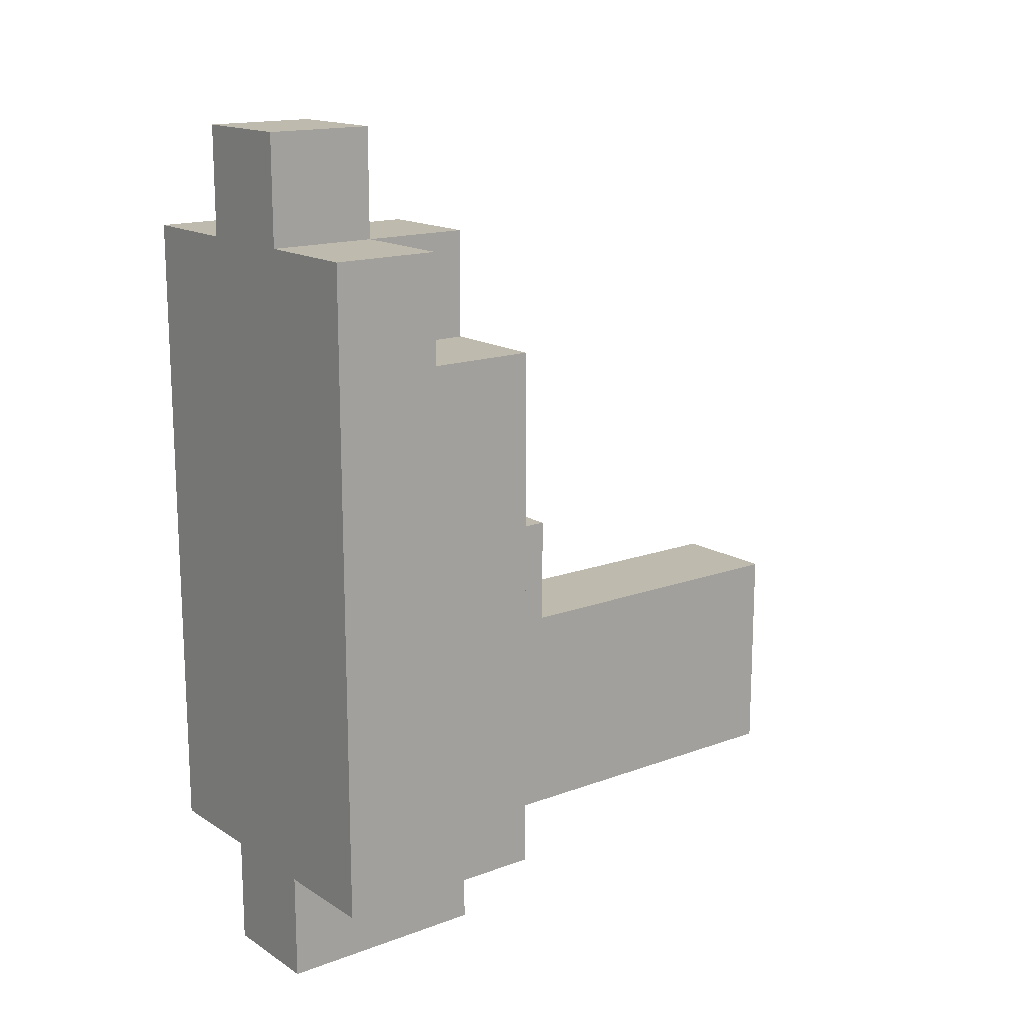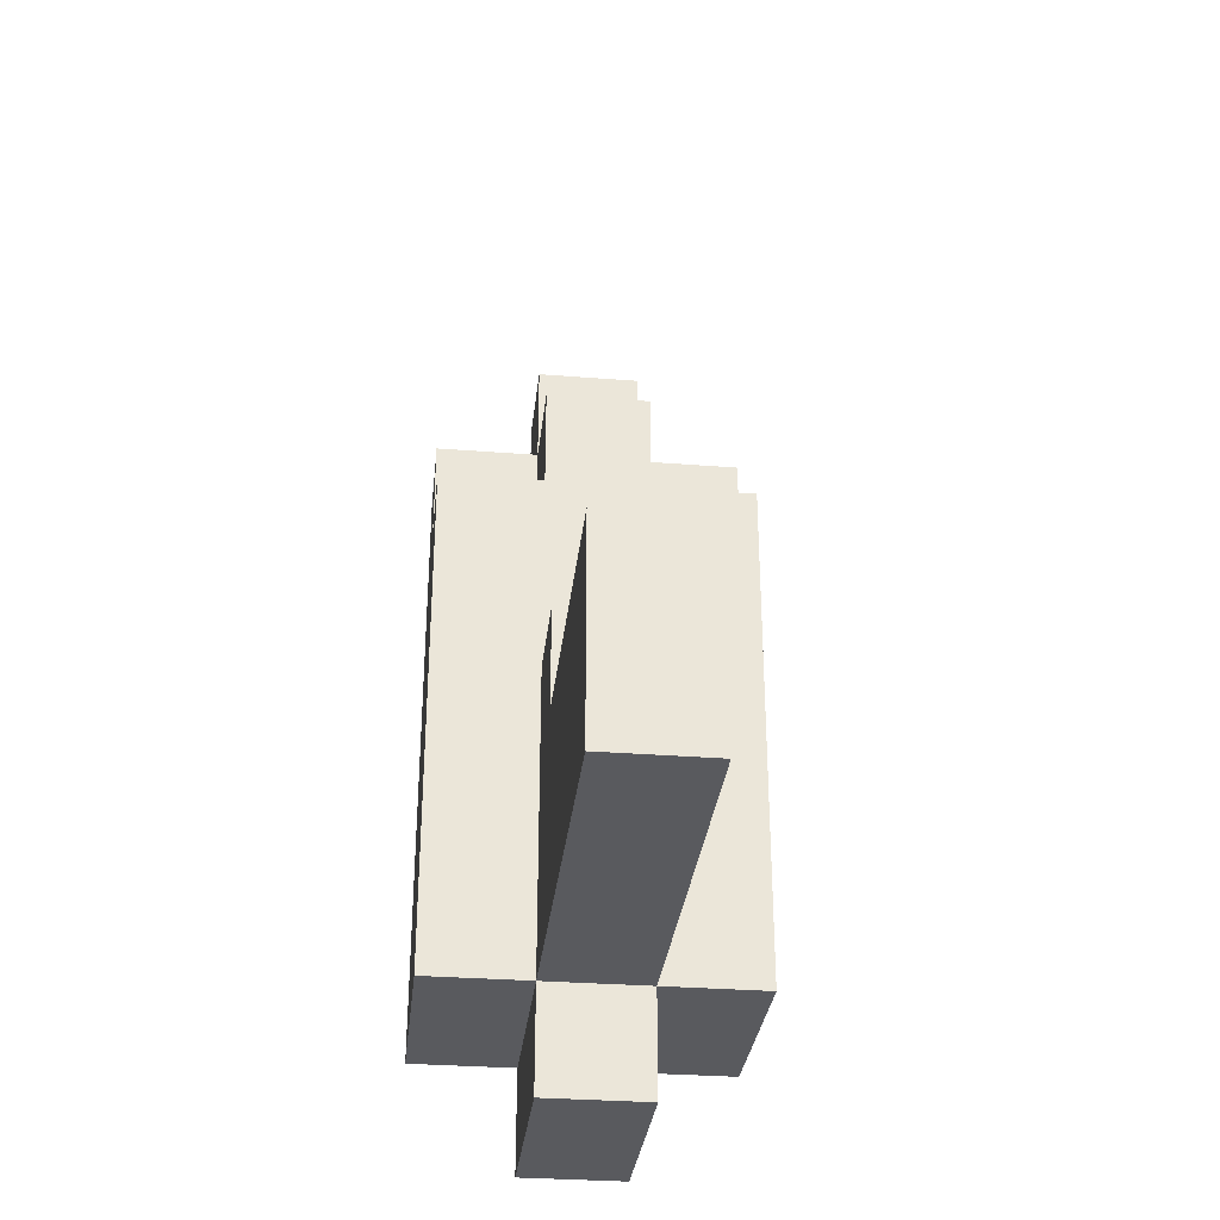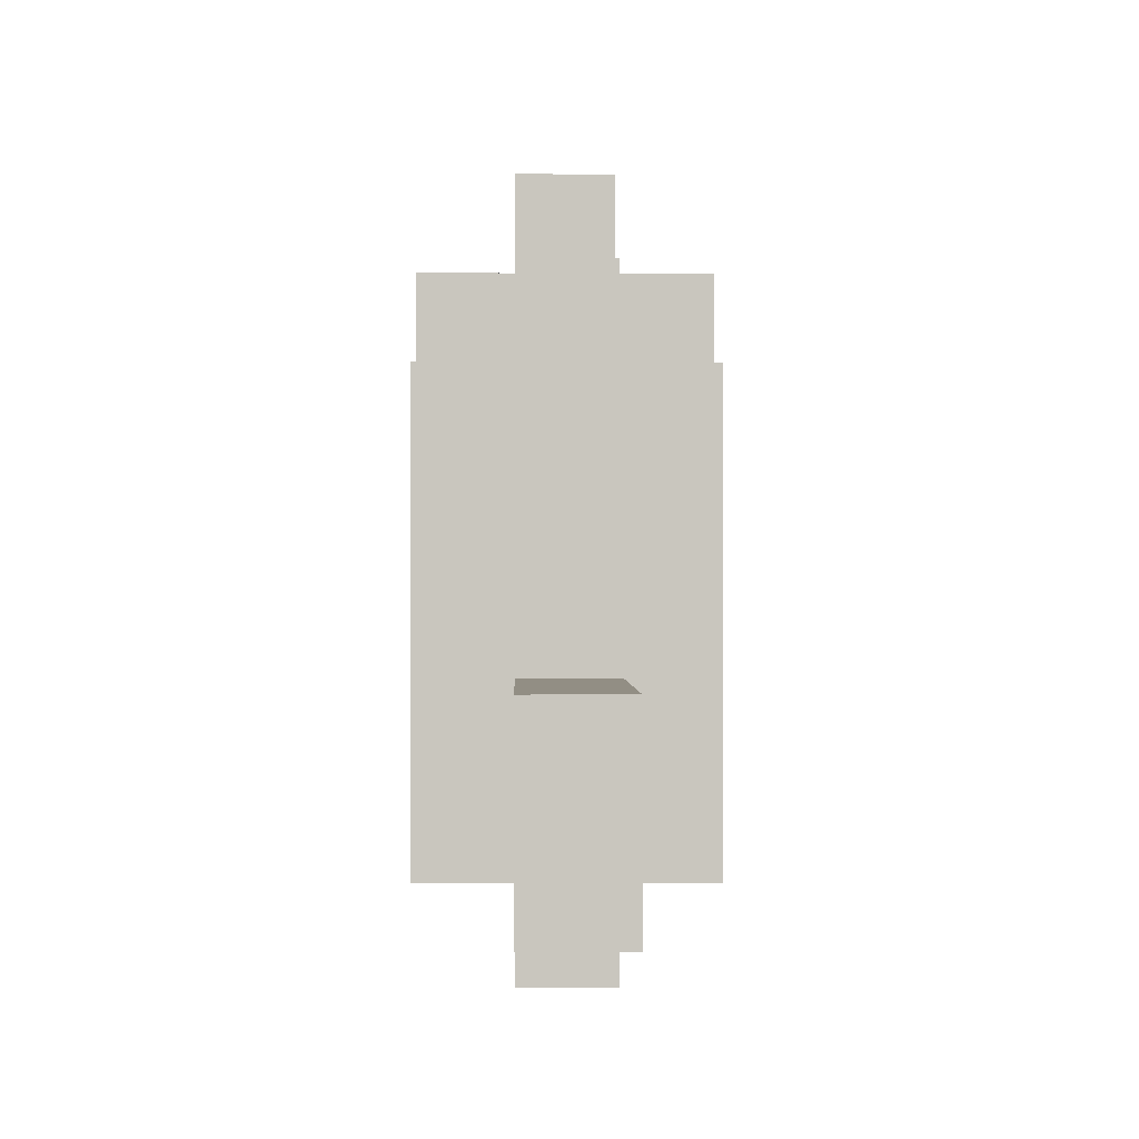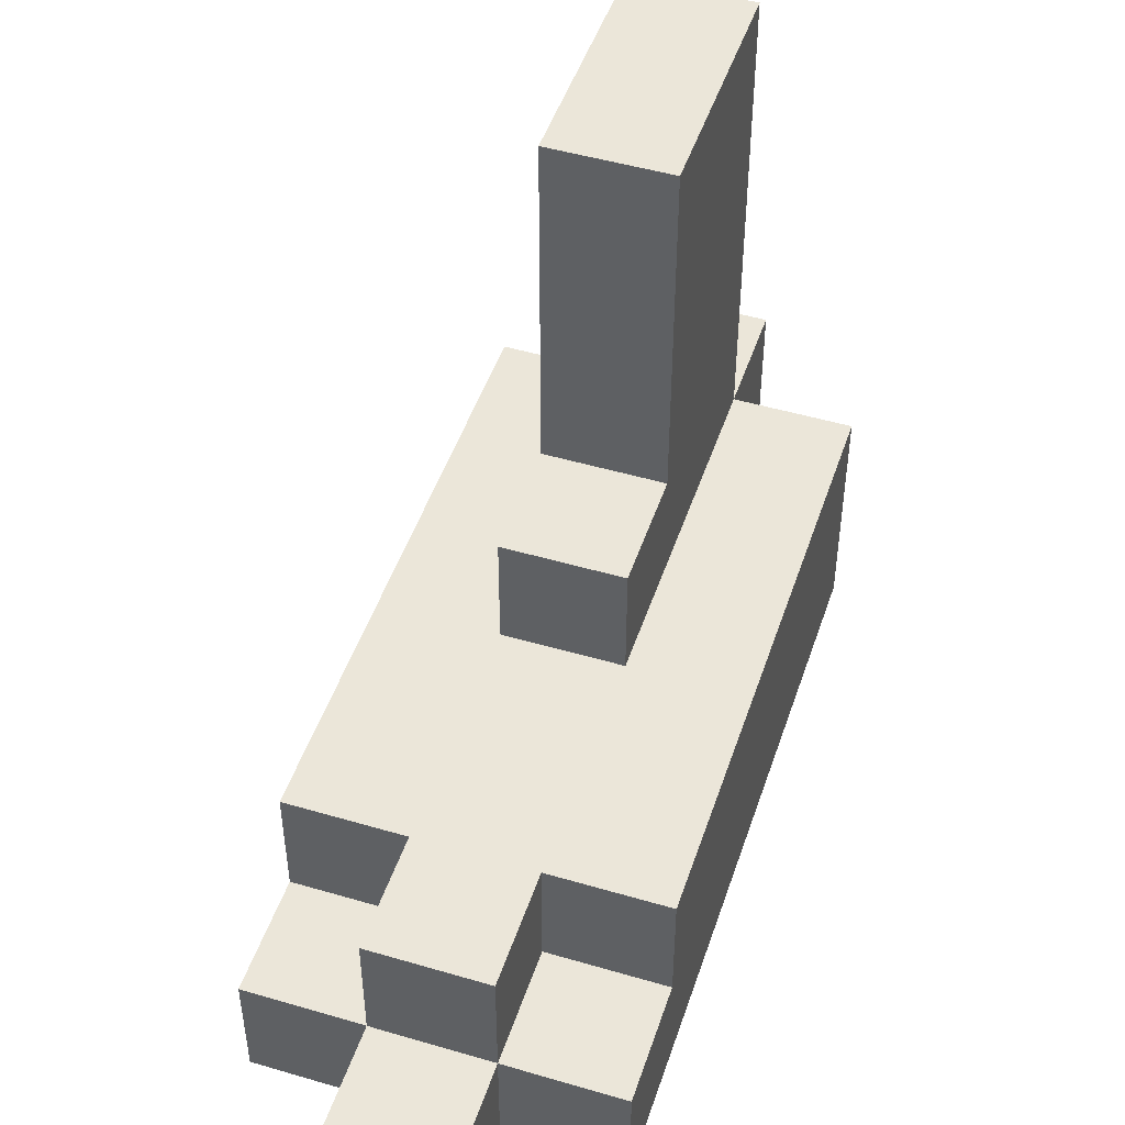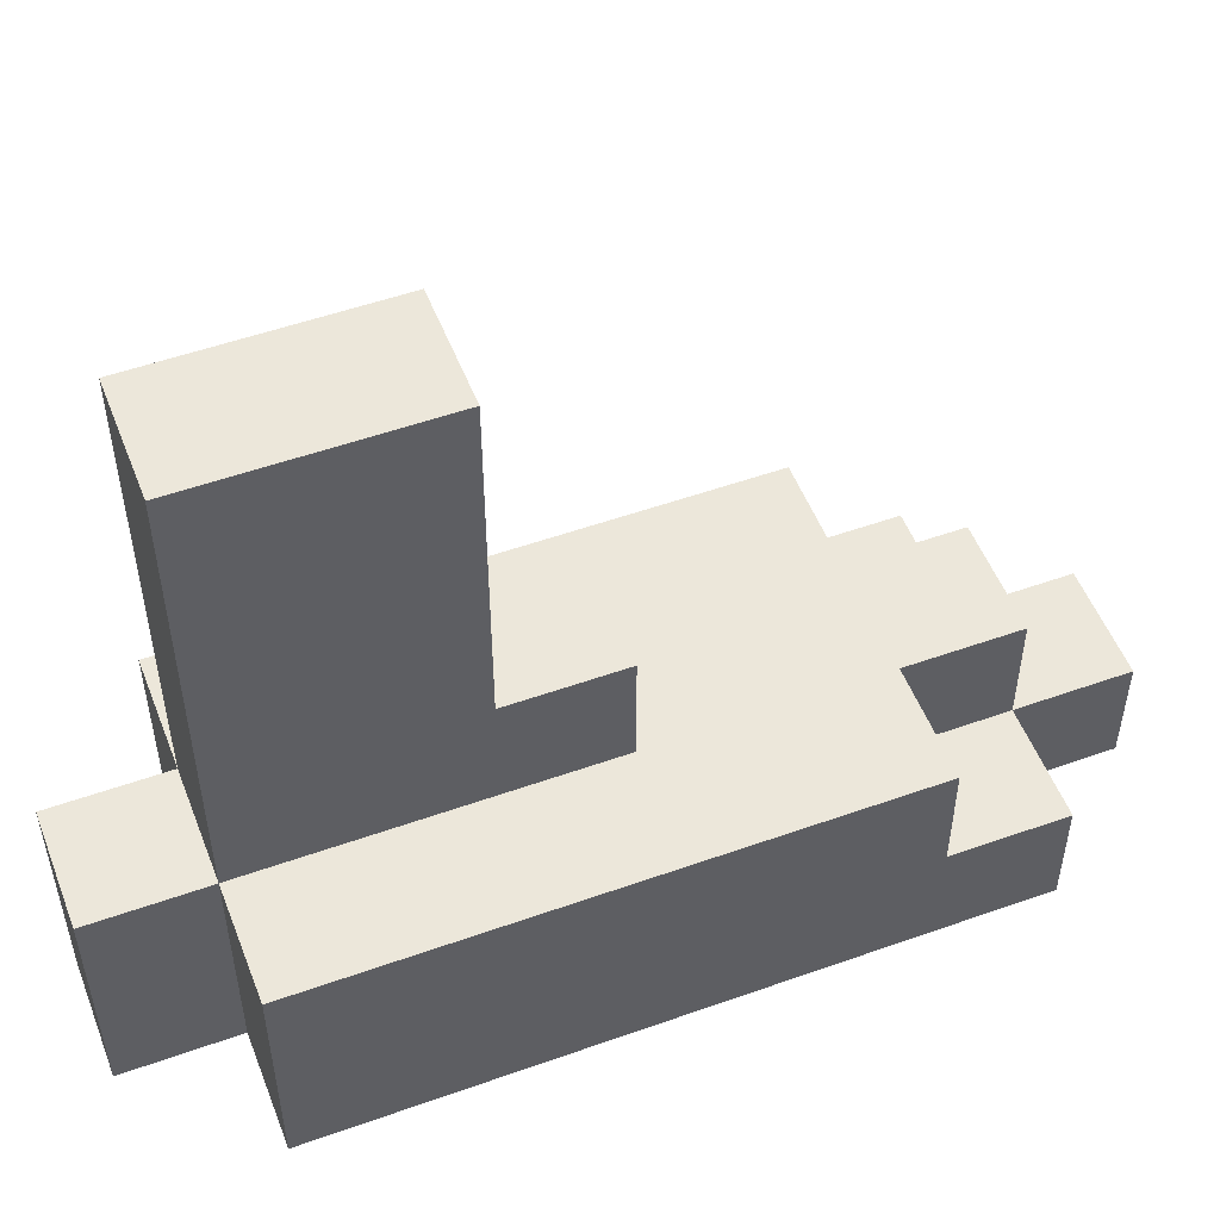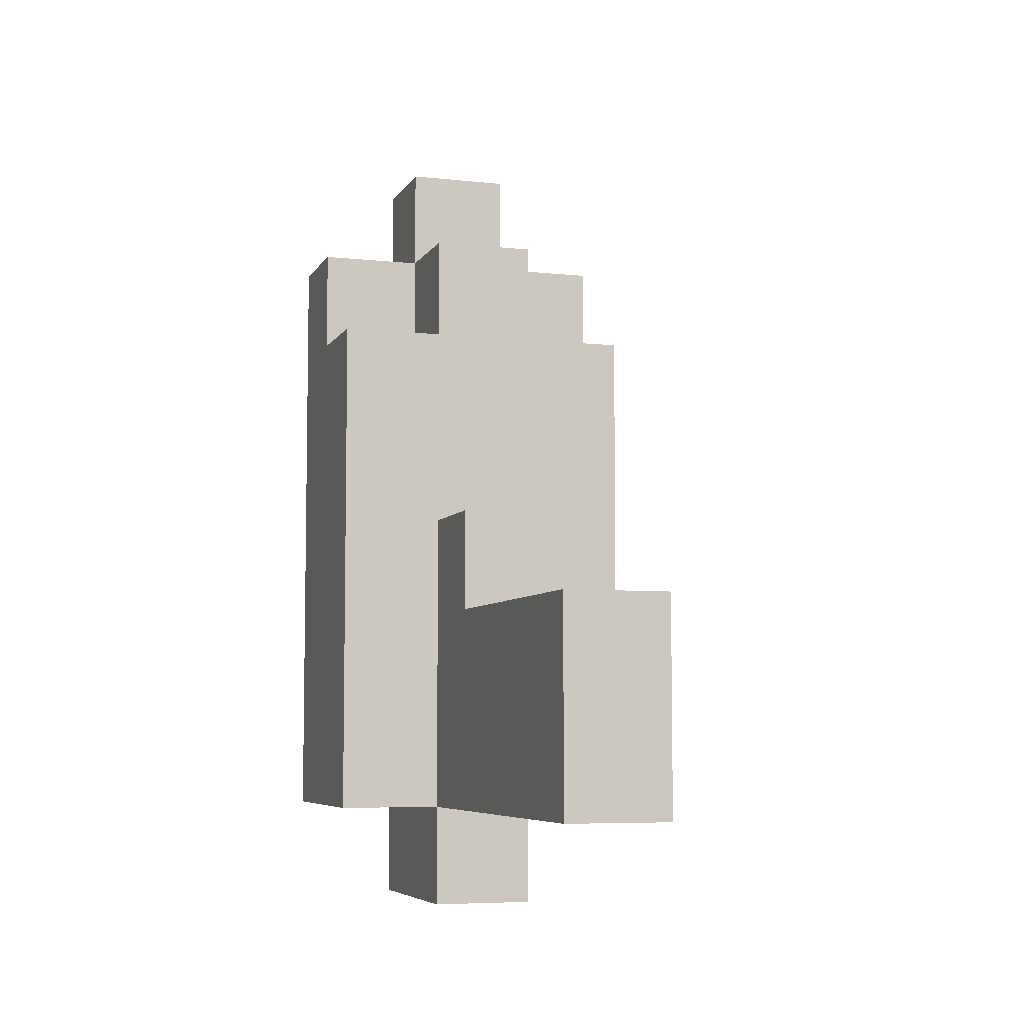
<metadata>
{"format":"obj","ext":"obj","renderer":"f3d","projection":"perspective","resolution":1024,"background":"white","views":[{"elev":15.7,"azim":52.3,"up":"+Z"},{"elev":-31.7,"azim":173.7,"up":"+Z"},{"elev":-0.5,"azim":178.7,"up":"+Z"},{"elev":48.3,"azim":18.2,"up":"+Y"},{"elev":52.3,"azim":-111.0,"up":"+Y"},{"elev":-6.3,"azim":162.2,"up":"+Z"}]}
</metadata>
<code>
o
v -1 -0.8 0.6
v -1 -0.8 -0.6
v -1 -0.6 0.6
v -1 -0.6 0.4
v -1 -0.4 0.4
v -1 -0.4 -0.6
v -0.8 -0.8 0.8
v -0.8 -0.8 0.6
v -0.8 -0.8 -0.6
v -0.8 -0.8 -0.8
v -0.8 -0.6 0.8
v -0.8 -0.6 0.6
v -0.8 -0.6 0.4
v -0.8 -0.4 0.6
v -0.8 -0.4 0.4
v -0.8 -0.4 0
v -0.8 -0.4 -0.6
v -0.8 -0.4 -0.8
v -0.8 -0.2 0
v -0.8 -0.2 -0.2
v -0.8 0.4 -0.2
v -0.8 0.4 -0.6
v -0.6 -0.8 0.8
v -0.6 -0.8 0.6
v -0.6 -0.8 -0.6
v -0.6 -0.8 -0.8
v -0.6 -0.6 0.8
v -0.6 -0.6 0.6
v -0.6 -0.6 0.4
v -0.6 -0.4 0.6
v -0.6 -0.4 0.4
v -0.6 -0.4 0
v -0.6 -0.4 -0.6
v -0.6 -0.4 -0.8
v -0.6 -0.2 0
v -0.6 -0.2 -0.2
v -0.6 0.4 -0.2
v -0.6 0.4 -0.6
v -0.4 -0.8 0.6
v -0.4 -0.8 -0.6
v -0.4 -0.6 0.6
v -0.4 -0.6 0.4
v -0.4 -0.4 0.4
v -0.4 -0.4 -0.6
v -0.8 -0.8 0.8
v -0.8 -0.6 0.8
v -0.6 -0.8 0.8
v -0.6 -0.6 0.8
v -1 -0.8 0.6
v -1 -0.6 0.6
v -0.8 -0.8 0.6
v -0.8 -0.6 0.6
v -0.8 -0.4 0.6
v -0.6 -0.8 0.6
v -0.6 -0.6 0.6
v -0.6 -0.4 0.6
v -0.4 -0.8 0.6
v -0.4 -0.6 0.6
v -1 -0.6 0.4
v -1 -0.4 0.4
v -0.8 -0.6 0.4
v -0.8 -0.4 0.4
v -0.6 -0.6 0.4
v -0.6 -0.4 0.4
v -0.4 -0.6 0.4
v -0.4 -0.4 0.4
v -0.8 -0.4 0
v -0.8 -0.2 0
v -0.6 -0.4 0
v -0.6 -0.2 0
v -0.8 -0.2 -0.2
v -0.8 0.4 -0.2
v -0.6 -0.2 -0.2
v -0.6 0.4 -0.2
v -1 -0.8 -0.6
v -1 -0.4 -0.6
v -0.8 -0.8 -0.6
v -0.8 -0.4 -0.6
v -0.8 0.4 -0.6
v -0.6 -0.8 -0.6
v -0.6 -0.4 -0.6
v -0.6 0.4 -0.6
v -0.4 -0.8 -0.6
v -0.4 -0.4 -0.6
v -0.8 -0.8 -0.8
v -0.8 -0.4 -0.8
v -0.6 -0.8 -0.8
v -0.6 -0.4 -0.8
v -0.8 -0.8 0.8
v -0.6 -0.8 0.8
v -1 -0.8 0.6
v -0.8 -0.8 0.6
v -0.6 -0.8 0.6
v -0.4 -0.8 0.6
v -1 -0.8 -0.6
v -0.8 -0.8 -0.6
v -0.6 -0.8 -0.6
v -0.4 -0.8 -0.6
v -0.8 -0.8 -0.8
v -0.6 -0.8 -0.8
v -0.8 -0.6 0.8
v -0.6 -0.6 0.8
v -1 -0.6 0.6
v -0.8 -0.6 0.6
v -0.6 -0.6 0.6
v -0.4 -0.6 0.6
v -1 -0.6 0.4
v -0.8 -0.6 0.4
v -0.6 -0.6 0.4
v -0.4 -0.6 0.4
v -0.8 -0.4 0.6
v -0.6 -0.4 0.6
v -1 -0.4 0.4
v -0.8 -0.4 0.4
v -0.6 -0.4 0.4
v -0.4 -0.4 0.4
v -0.8 -0.4 0
v -0.6 -0.4 0
v -1 -0.4 -0.6
v -0.8 -0.4 -0.6
v -0.6 -0.4 -0.6
v -0.4 -0.4 -0.6
v -0.8 -0.4 -0.8
v -0.6 -0.4 -0.8
v -0.8 -0.2 0
v -0.6 -0.2 0
v -0.8 -0.2 -0.2
v -0.6 -0.2 -0.2
v -0.8 0.4 -0.2
v -0.6 0.4 -0.2
v -0.8 0.4 -0.6
v -0.6 0.4 -0.6
f 3 2 1
f 4 2 3
f 5 2 4
f 6 2 5
f 11 8 7
f 12 8 11
f 14 13 12
f 15 13 14
f 17 10 9
f 18 10 17
f 19 17 16
f 20 17 19
f 21 17 20
f 22 17 21
f 23 24 27
f 27 24 28
f 28 29 30
f 30 29 31
f 25 26 33
f 33 26 34
f 32 33 35
f 35 33 36
f 36 33 37
f 37 33 38
f 39 40 41
f 41 40 42
f 42 40 43
f 43 40 44
f 47 46 45
f 48 46 47
f 51 50 49
f 52 50 51
f 55 53 52
f 56 53 55
f 57 55 54
f 58 55 57
f 61 60 59
f 62 60 61
f 65 64 63
f 66 64 65
f 69 68 67
f 70 68 69
f 73 72 71
f 74 72 73
f 75 76 77
f 77 76 78
f 78 79 81
f 81 79 82
f 80 81 83
f 83 81 84
f 85 86 87
f 87 86 88
f 92 90 89
f 93 90 92
f 95 92 91
f 95 94 93
f 95 93 92
f 96 94 95
f 97 94 96
f 98 94 97
f 99 97 96
f 100 97 99
f 101 102 104
f 104 102 105
f 103 104 107
f 107 104 108
f 105 106 109
f 109 106 110
f 111 112 114
f 114 112 115
f 113 114 117
f 115 116 117
f 114 115 117
f 117 116 118
f 113 117 119
f 119 117 120
f 118 116 121
f 121 116 122
f 120 121 123
f 123 121 124
f 125 126 127
f 127 126 128
f 129 130 131
f 131 130 132

</code>
